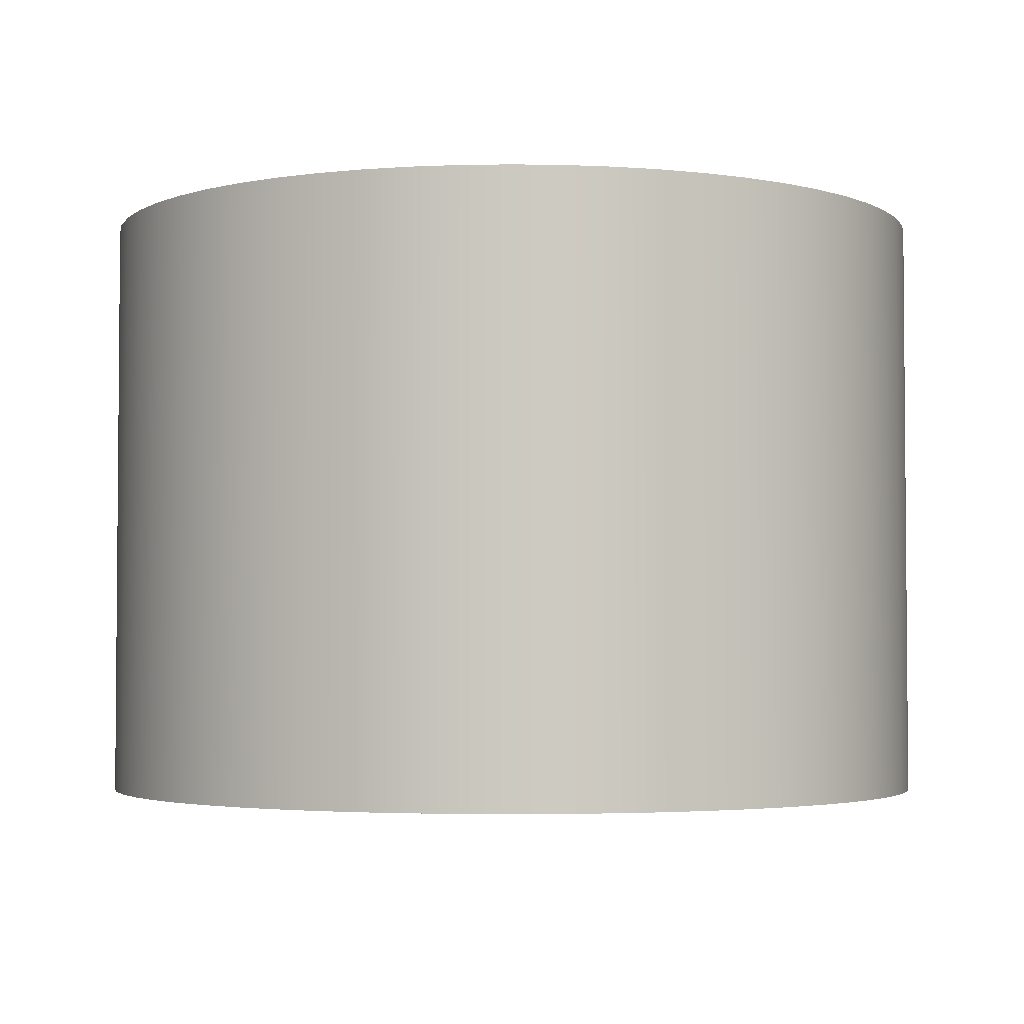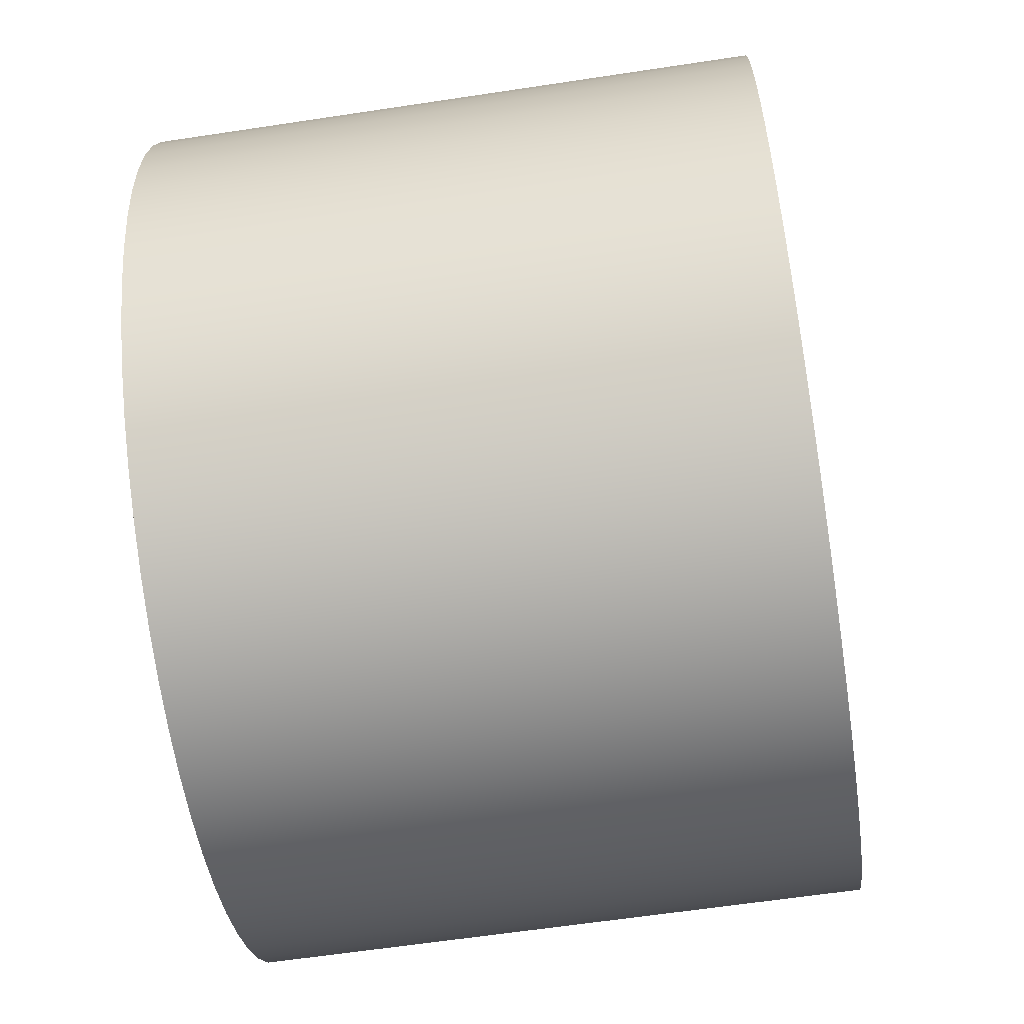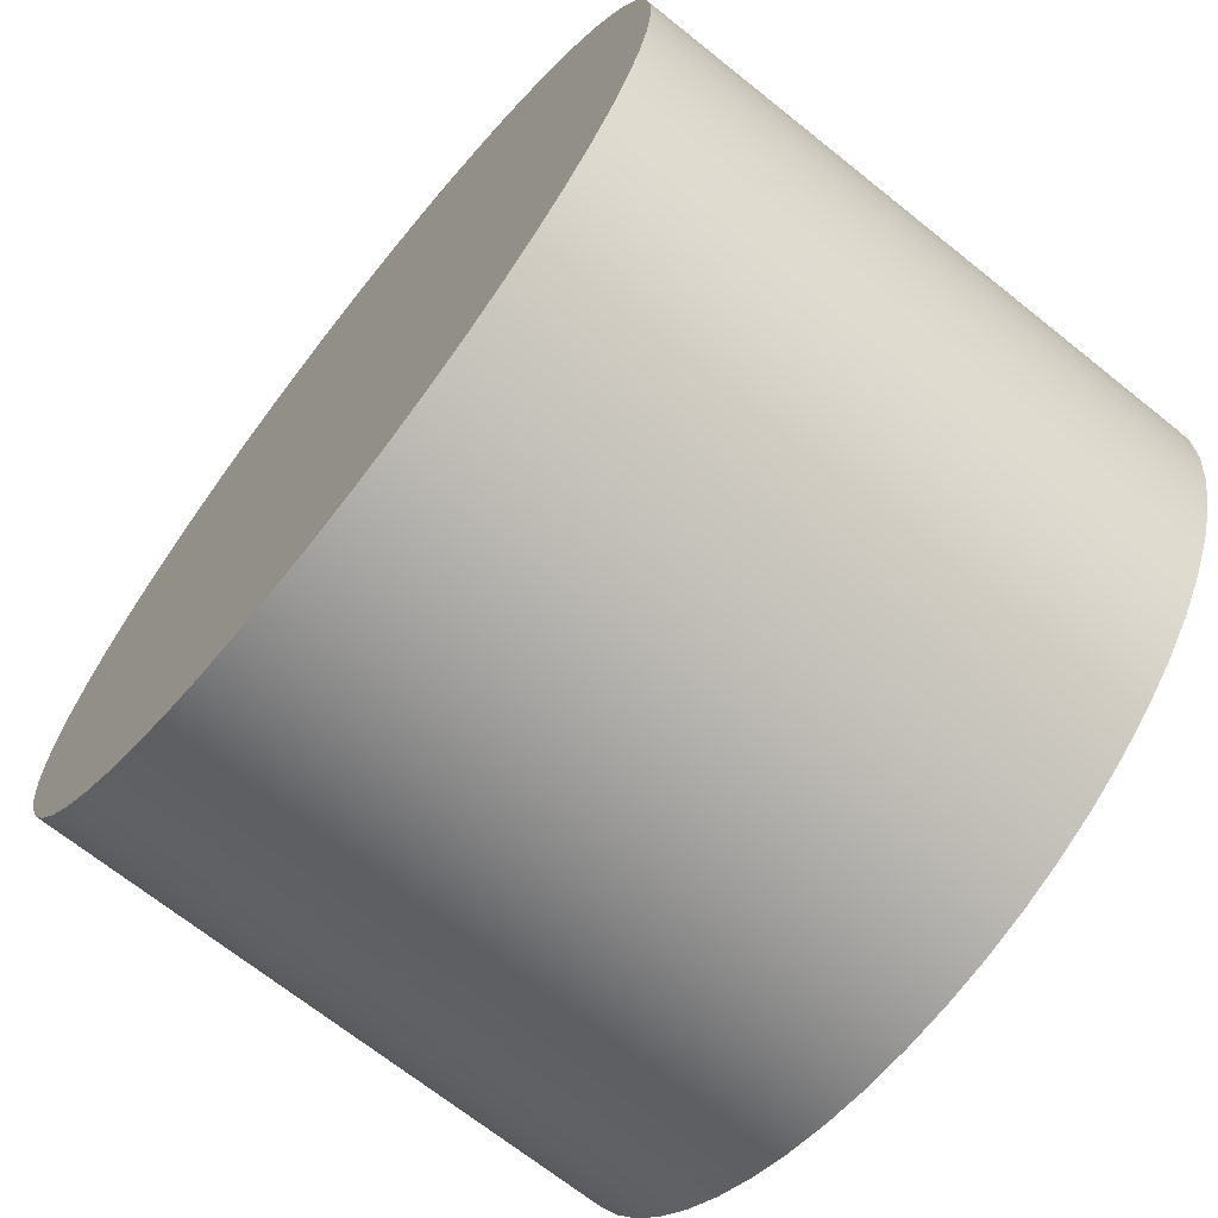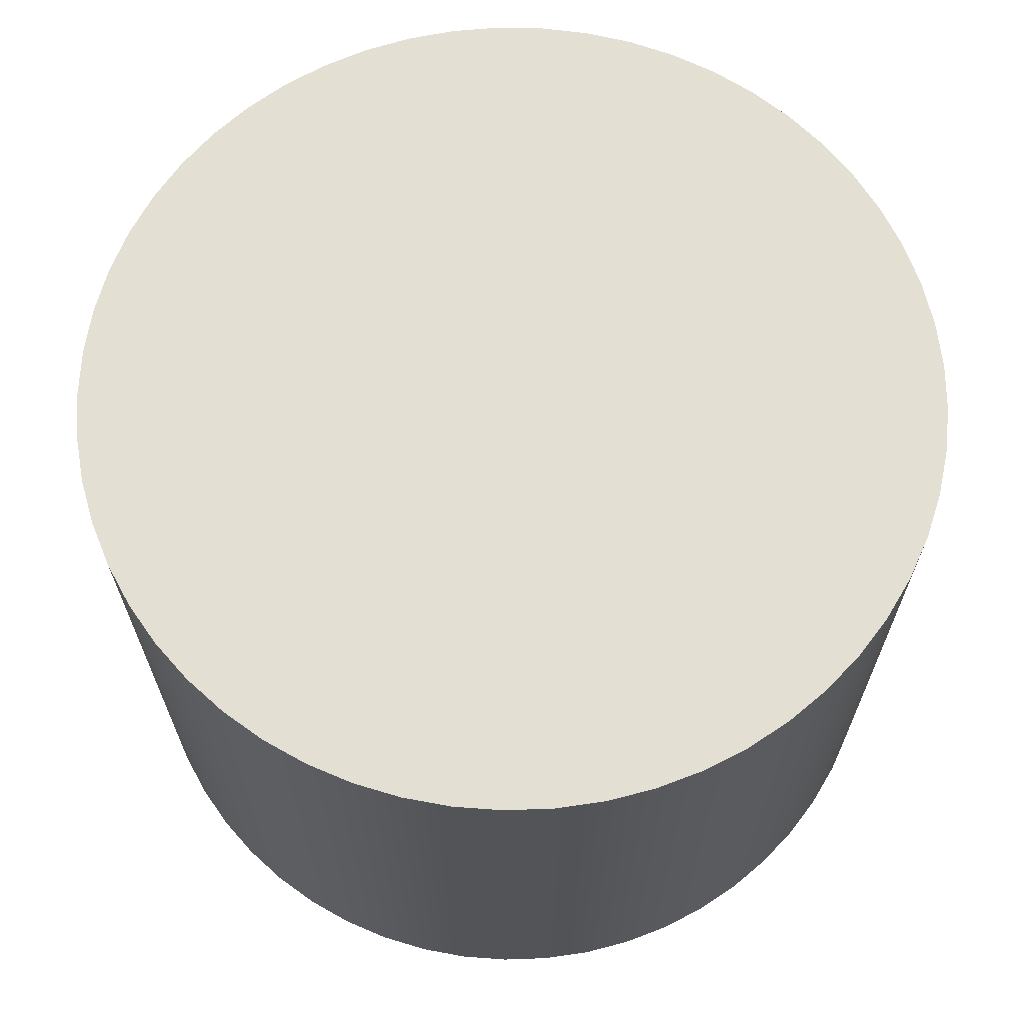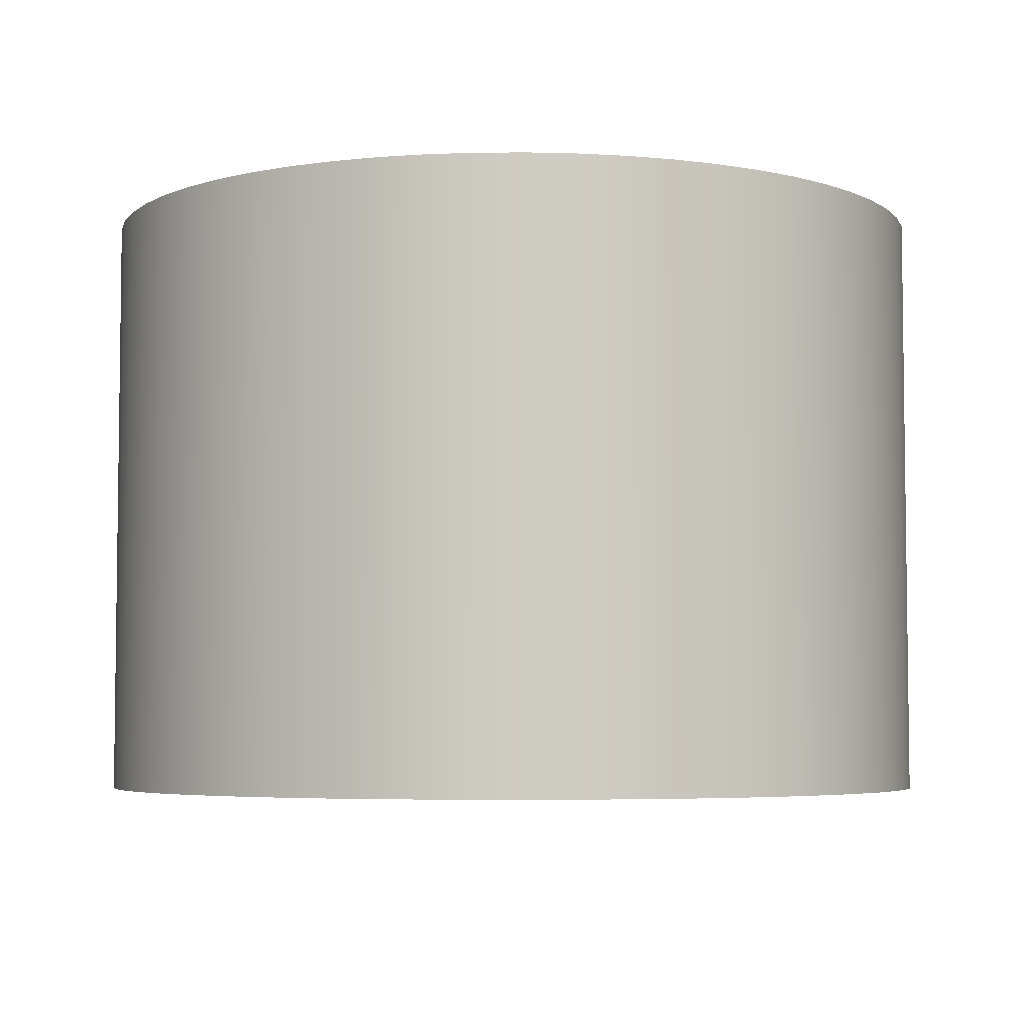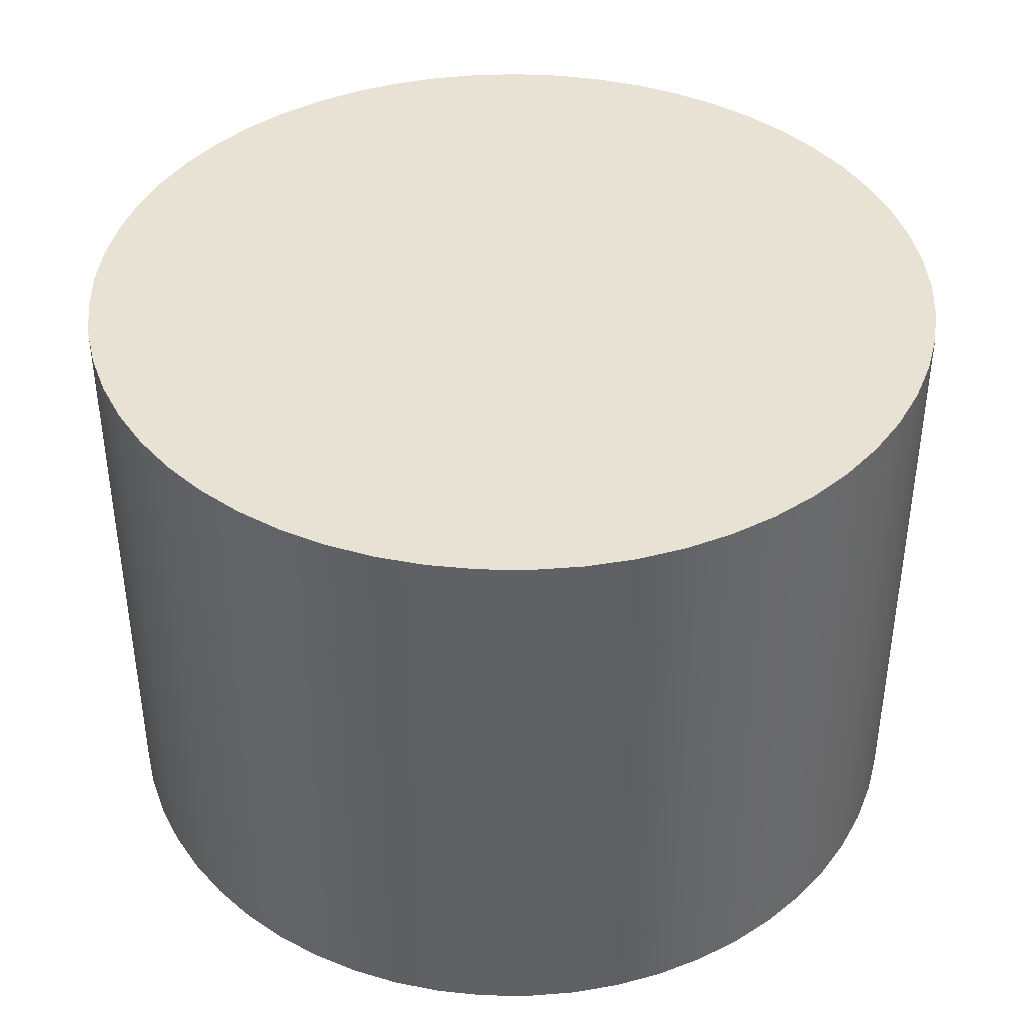
<metadata>
{"format":"obj","ext":"obj","renderer":"f3d","projection":"perspective","resolution":1024,"background":"white","views":[{"elev":-3.1,"azim":-159.5,"up":"+Y"},{"elev":-61.3,"azim":-81.2,"up":"+Z"},{"elev":-69.1,"azim":51.3,"up":"+Z"},{"elev":66.4,"azim":-0.5,"up":"+Y"},{"elev":-4.9,"azim":-85.6,"up":"+Y"},{"elev":40.6,"azim":84.5,"up":"+Y"}]}
</metadata>
<code>
v -2.5 3.5 3.062e-16
v -2.485 3.5 -0.275
v -2.439 3.5 -0.5467
v -2.365 3.5 -0.8117
v -2.261 3.5 -1.067
v -2.13 3.5 -1.309
v -1.973 3.5 -1.536
v -1.792 3.5 -1.743
v -1.589 3.5 -1.93
v -1.367 3.5 -2.093
v -1.129 3.5 -2.231
v -0.8766 3.5 -2.341
v -0.6137 3.5 -2.424
v -0.3434 3.5 -2.476
v -0.06889 3.5 -2.499
v 0.2064 3.5 -2.491
v 0.4793 3.5 -2.454
v 0.7463 3.5 -2.386
v 1.004 3.5 -2.289
v 1.25 3.5 -2.165
v 1.481 3.5 -2.014
v 1.693 3.5 -1.839
v 1.885 3.5 -1.642
v 2.054 3.5 -1.425
v 2.199 3.5 -1.19
v 2.316 3.5 -0.9408
v 2.406 3.5 -0.6803
v 2.466 3.5 -0.4115
v 2.496 3.5 -0.1377
v 2.496 3.5 0.1377
v 2.466 3.5 0.4115
v 2.406 3.5 0.6803
v 2.316 3.5 0.9408
v 2.199 3.5 1.19
v 2.054 3.5 1.425
v 1.885 3.5 1.642
v 1.693 3.5 1.839
v 1.481 3.5 2.014
v 1.25 3.5 2.165
v 1.004 3.5 2.289
v 0.7463 3.5 2.386
v 0.4793 3.5 2.454
v 0.2064 3.5 2.491
v -0.06889 3.5 2.499
v -0.3434 3.5 2.476
v -0.6137 3.5 2.424
v -0.8766 3.5 2.341
v -1.129 3.5 2.231
v -1.367 3.5 2.093
v -1.589 3.5 1.93
v -1.792 3.5 1.743
v -1.973 3.5 1.536
v -2.13 3.5 1.309
v -2.261 3.5 1.067
v -2.365 3.5 0.8117
v -2.439 3.5 0.5467
v -2.485 3.5 0.275
v -2.5 0 3.062e-16
v -2.485 0 0.275
v -2.439 0 0.5467
v -2.365 0 0.8117
v -2.261 0 1.067
v -2.13 0 1.309
v -1.973 0 1.536
v -1.792 0 1.743
v -1.589 0 1.93
v -1.367 0 2.093
v -1.129 0 2.231
v -0.8766 0 2.341
v -0.6137 0 2.424
v -0.3434 0 2.476
v -0.06889 0 2.499
v 0.2064 0 2.491
v 0.4793 0 2.454
v 0.7463 0 2.386
v 1.004 0 2.289
v 1.25 0 2.165
v 1.481 0 2.014
v 1.693 0 1.839
v 1.885 0 1.642
v 2.054 0 1.425
v 2.199 0 1.19
v 2.316 0 0.9408
v 2.406 0 0.6803
v 2.466 0 0.4115
v 2.496 0 0.1377
v 2.496 0 -0.1377
v 2.466 0 -0.4115
v 2.406 0 -0.6803
v 2.316 0 -0.9408
v 2.199 0 -1.19
v 2.054 0 -1.425
v 1.885 0 -1.642
v 1.693 0 -1.839
v 1.481 0 -2.014
v 1.25 0 -2.165
v 1.004 0 -2.289
v 0.7463 0 -2.386
v 0.4793 0 -2.454
v 0.2064 0 -2.491
v -0.06889 0 -2.499
v -0.3434 0 -2.476
v -0.6137 0 -2.424
v -0.8766 0 -2.341
v -1.129 0 -2.231
v -1.367 0 -2.093
v -1.589 0 -1.93
v -1.792 0 -1.743
v -1.973 0 -1.536
v -2.13 0 -1.309
v -2.261 0 -1.067
v -2.365 0 -0.8117
v -2.439 0 -0.5467
v -2.485 0 -0.275
v -2.5 0 3.062e-16
v -2.5 3.5 3.062e-16
v -2.5 3.5 3.062e-16
v -2.485 3.5 0.275
v -2.439 3.5 0.5467
v -2.365 3.5 0.8117
v -2.261 3.5 1.067
v -2.13 3.5 1.309
v -1.973 3.5 1.536
v -1.792 3.5 1.743
v -1.589 3.5 1.93
v -1.367 3.5 2.093
v -1.129 3.5 2.231
v -0.8766 3.5 2.341
v -0.6137 3.5 2.424
v -0.3434 3.5 2.476
v -0.06889 3.5 2.499
v 0.2064 3.5 2.491
v 0.4793 3.5 2.454
v 0.7463 3.5 2.386
v 1.004 3.5 2.289
v 1.25 3.5 2.165
v 1.481 3.5 2.014
v 1.693 3.5 1.839
v 1.885 3.5 1.642
v 2.054 3.5 1.425
v 2.199 3.5 1.19
v 2.316 3.5 0.9408
v 2.406 3.5 0.6803
v 2.466 3.5 0.4115
v 2.496 3.5 0.1377
v 2.496 3.5 -0.1377
v 2.466 3.5 -0.4115
v 2.406 3.5 -0.6803
v 2.316 3.5 -0.9408
v 2.199 3.5 -1.19
v 2.054 3.5 -1.425
v 1.885 3.5 -1.642
v 1.693 3.5 -1.839
v 1.481 3.5 -2.014
v 1.25 3.5 -2.165
v 1.004 3.5 -2.289
v 0.7463 3.5 -2.386
v 0.4793 3.5 -2.454
v 0.2064 3.5 -2.491
v -0.06889 3.5 -2.499
v -0.3434 3.5 -2.476
v -0.6137 3.5 -2.424
v -0.8766 3.5 -2.341
v -1.129 3.5 -2.231
v -1.367 3.5 -2.093
v -1.589 3.5 -1.93
v -1.792 3.5 -1.743
v -1.973 3.5 -1.536
v -2.13 3.5 -1.309
v -2.261 3.5 -1.067
v -2.365 3.5 -0.8117
v -2.439 3.5 -0.5467
v -2.485 3.5 -0.275
v -2.5 0 3.062e-16
v -2.485 0 -0.275
v -2.439 0 -0.5467
v -2.365 0 -0.8117
v -2.261 0 -1.067
v -2.13 0 -1.309
v -1.973 0 -1.536
v -1.792 0 -1.743
v -1.589 0 -1.93
v -1.367 0 -2.093
v -1.129 0 -2.231
v -0.8766 0 -2.341
v -0.6137 0 -2.424
v -0.3434 0 -2.476
v -0.06889 0 -2.499
v 0.2064 0 -2.491
v 0.4793 0 -2.454
v 0.7463 0 -2.386
v 1.004 0 -2.289
v 1.25 0 -2.165
v 1.481 0 -2.014
v 1.693 0 -1.839
v 1.885 0 -1.642
v 2.054 0 -1.425
v 2.199 0 -1.19
v 2.316 0 -0.9408
v 2.406 0 -0.6803
v 2.466 0 -0.4115
v 2.496 0 -0.1377
v 2.496 0 0.1377
v 2.466 0 0.4115
v 2.406 0 0.6803
v 2.316 0 0.9408
v 2.199 0 1.19
v 2.054 0 1.425
v 1.885 0 1.642
v 1.693 0 1.839
v 1.481 0 2.014
v 1.25 0 2.165
v 1.004 0 2.289
v 0.7463 0 2.386
v 0.4793 0 2.454
v 0.2064 0 2.491
v -0.06889 0 2.499
v -0.3434 0 2.476
v -0.6137 0 2.424
v -0.8766 0 2.341
v -1.129 0 2.231
v -1.367 0 2.093
v -1.589 0 1.93
v -1.792 0 1.743
v -1.973 0 1.536
v -2.13 0 1.309
v -2.261 0 1.067
v -2.365 0 0.8117
v -2.439 0 0.5467
v -2.485 0 0.275
g 2c37575a-e2a3-11ea-8a56-54bf646e7e1f
f 2 114 1
f 1 114 115
f 116 58 57
f 57 58 59
f 57 59 56
f 56 59 60
f 56 60 55
f 55 60 61
f 55 61 54
f 54 61 62
f 54 62 53
f 53 62 63
f 53 63 52
f 52 63 64
f 52 64 51
f 51 64 65
f 51 65 50
f 50 65 66
f 50 66 49
f 49 66 67
f 49 67 48
f 48 67 68
f 48 68 47
f 47 68 69
f 47 69 46
f 46 69 70
f 46 70 45
f 45 70 71
f 45 71 44
f 44 71 72
f 44 72 43
f 43 72 73
f 43 73 42
f 42 73 74
f 42 74 41
f 41 74 75
f 41 75 40
f 40 75 76
f 40 76 39
f 39 76 77
f 39 77 38
f 38 77 78
f 38 78 37
f 37 78 79
f 37 79 36
f 36 79 80
f 36 80 35
f 35 80 81
f 35 81 34
f 34 81 82
f 34 82 33
f 33 82 83
f 33 83 32
f 32 83 84
f 32 84 31
f 31 84 85
f 31 85 30
f 30 85 86
f 30 86 29
f 29 86 87
f 29 87 28
f 28 87 88
f 28 88 27
f 27 88 89
f 27 89 26
f 26 89 90
f 26 90 25
f 25 90 91
f 25 91 24
f 24 91 92
f 24 92 23
f 23 92 93
f 23 93 22
f 22 93 94
f 22 94 21
f 21 94 95
f 21 95 20
f 20 95 96
f 20 96 19
f 19 96 97
f 19 97 18
f 18 97 98
f 18 98 17
f 17 98 99
f 17 99 16
f 16 99 100
f 16 100 15
f 15 100 101
f 15 101 14
f 14 101 102
f 14 102 13
f 13 102 103
f 13 103 12
f 12 103 104
f 12 104 11
f 11 104 105
f 11 105 10
f 10 105 106
f 10 106 9
f 9 106 107
f 9 107 8
f 8 107 108
f 8 108 7
f 7 108 109
f 7 109 6
f 6 109 110
f 6 110 5
f 5 110 111
f 5 111 4
f 4 111 112
f 4 112 3
f 3 112 113
f 3 113 2
f 2 113 114
g 2c388ff8-e2a3-11ea-91a1-54bf646e7e1f
f 173 117 144
f 144 117 118
f 144 118 119
f 144 119 143
f 143 119 120
f 143 120 142
f 142 120 121
f 142 121 141
f 141 121 122
f 141 122 140
f 140 122 123
f 140 123 139
f 139 123 124
f 139 124 138
f 138 124 125
f 138 125 137
f 137 125 126
f 137 126 136
f 136 126 127
f 136 127 135
f 135 127 128
f 135 128 134
f 134 128 129
f 134 129 133
f 133 129 130
f 133 130 132
f 132 130 131
f 145 147 144
f 144 147 148
f 144 148 149
f 145 146 147
f 149 150 144
f 144 150 151
f 144 151 152
f 152 153 144
f 144 153 154
f 144 154 155
f 155 156 144
f 144 156 157
f 144 157 158
f 158 159 144
f 144 159 160
f 144 160 161
f 161 162 144
f 144 162 163
f 144 163 164
f 164 165 144
f 144 165 166
f 144 166 167
f 167 168 144
f 144 168 169
f 144 169 170
f 170 171 144
f 144 171 172
f 144 172 173
g 2c3bebb6-e2a3-11ea-95c3-54bf646e7e1f
f 230 174 204
f 204 174 175
f 204 175 176
f 176 177 204
f 204 177 178
f 204 178 179
f 179 180 204
f 204 180 181
f 204 181 182
f 182 183 204
f 204 183 184
f 204 184 185
f 185 186 204
f 204 186 187
f 204 187 188
f 188 189 204
f 204 189 190
f 204 190 191
f 191 192 204
f 204 192 193
f 204 193 194
f 194 195 204
f 204 195 196
f 204 196 197
f 197 198 204
f 204 198 199
f 204 199 200
f 200 201 204
f 204 201 203
f 203 201 202
f 230 204 229
f 229 204 205
f 229 205 228
f 228 205 206
f 228 206 227
f 227 206 207
f 227 207 226
f 226 207 208
f 226 208 225
f 225 208 209
f 225 209 224
f 224 209 210
f 224 210 223
f 223 210 211
f 223 211 222
f 222 211 212
f 222 212 221
f 221 212 213
f 221 213 220
f 220 213 214
f 220 214 219
f 219 214 215
f 219 215 218
f 218 215 216
f 218 216 217

</code>
